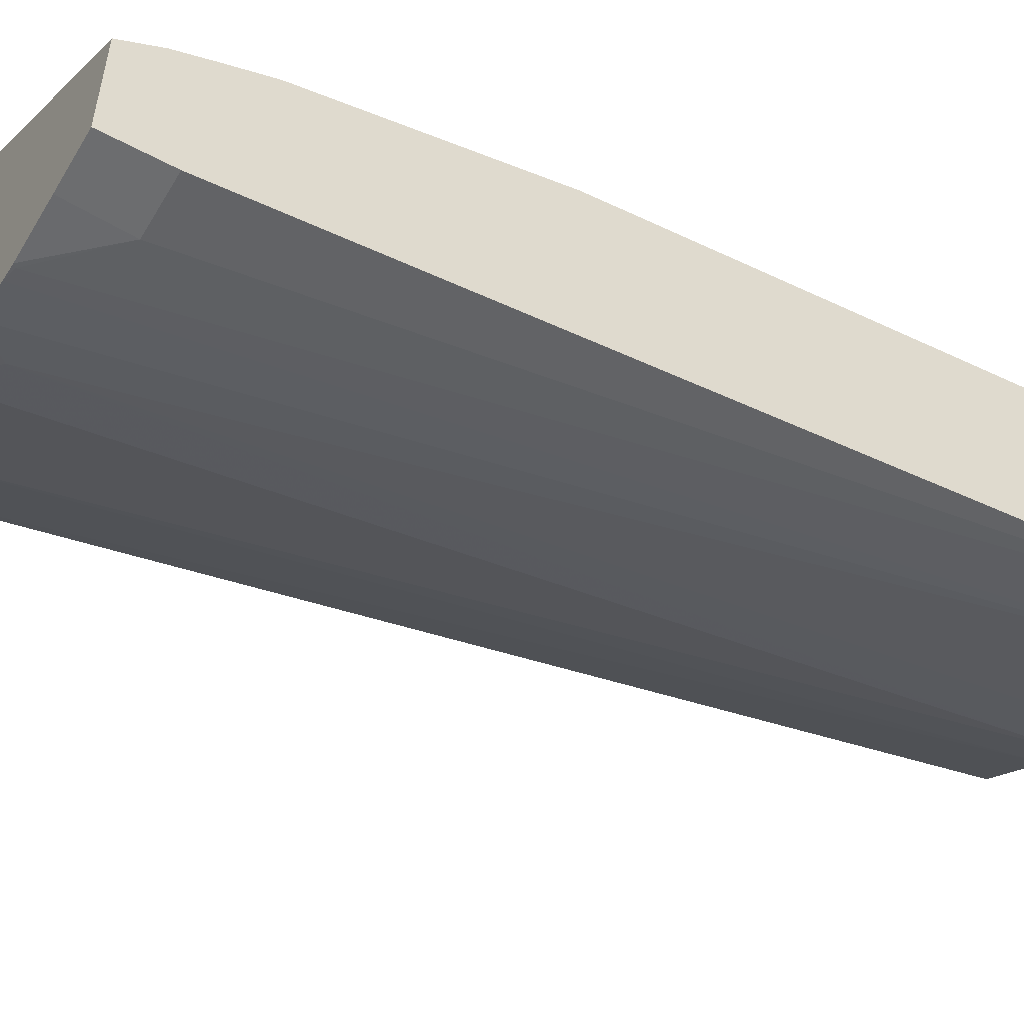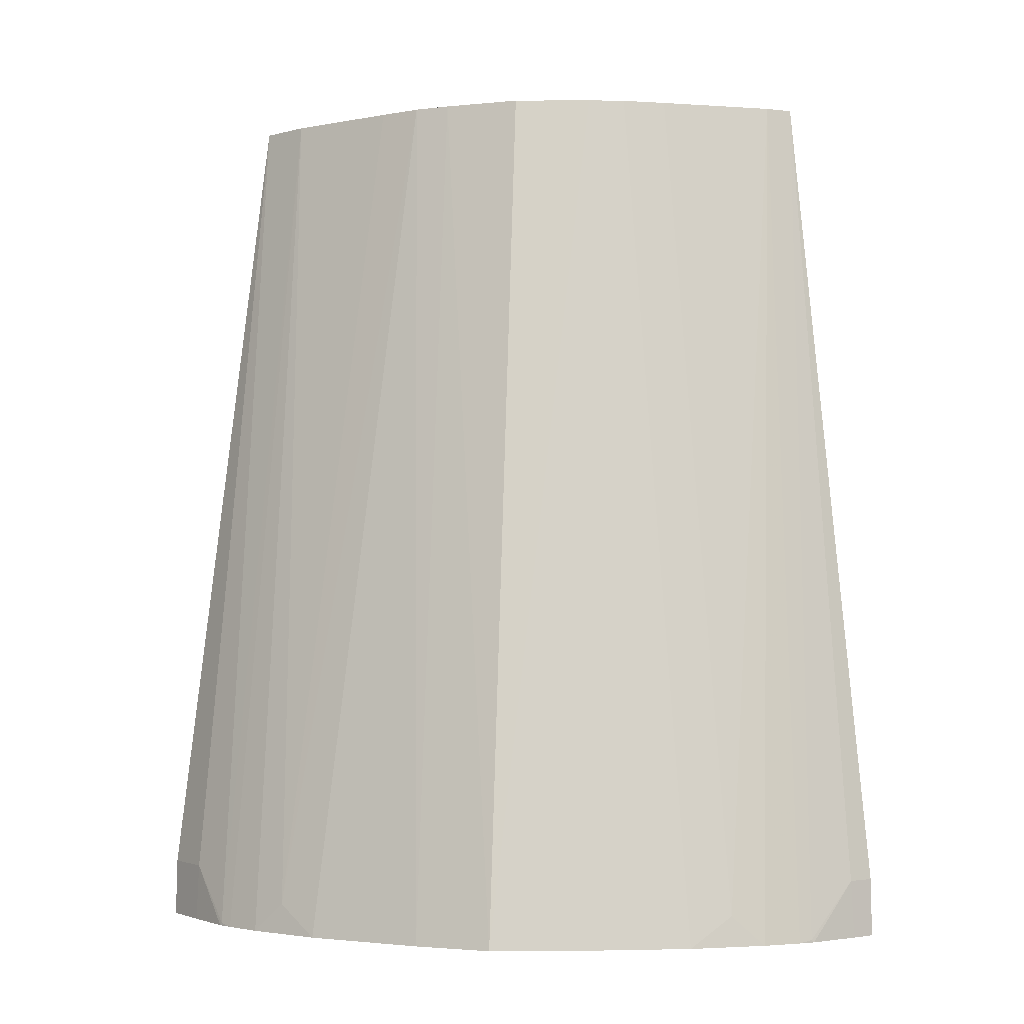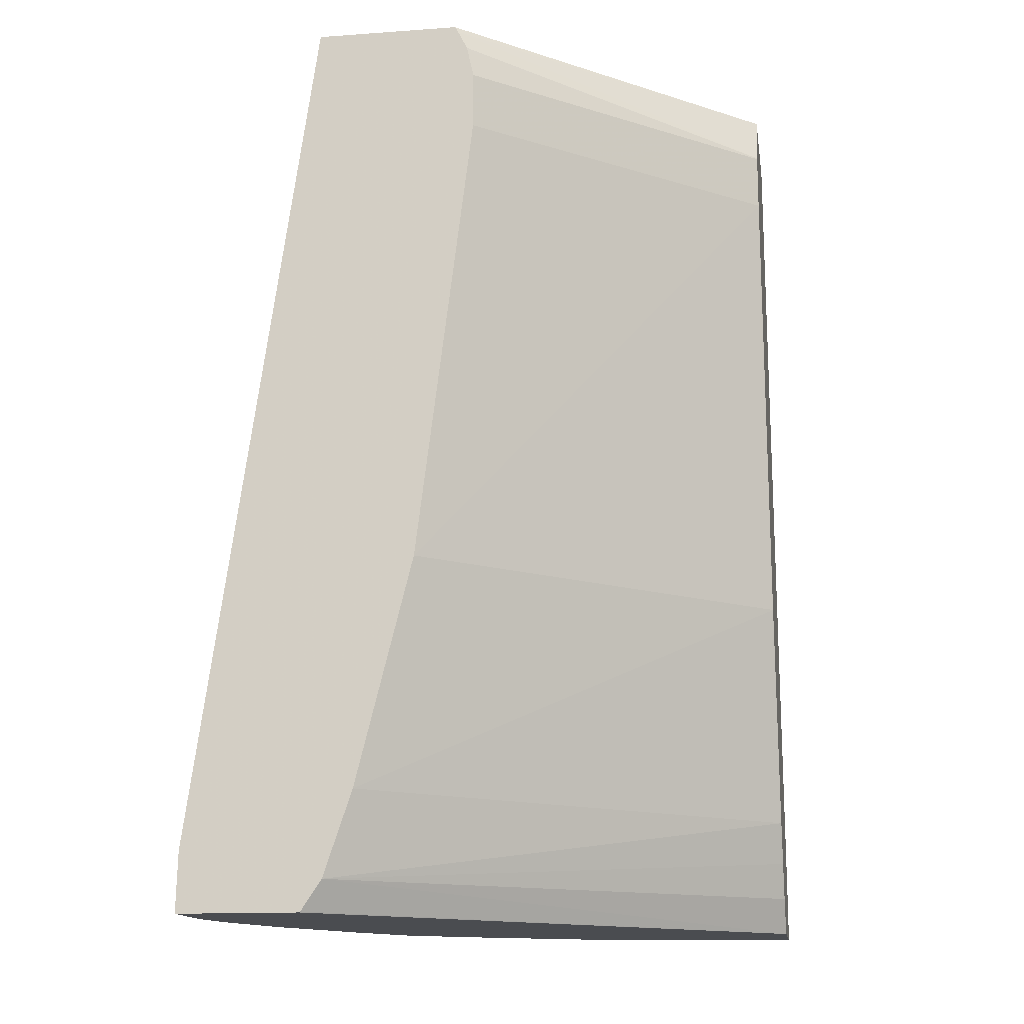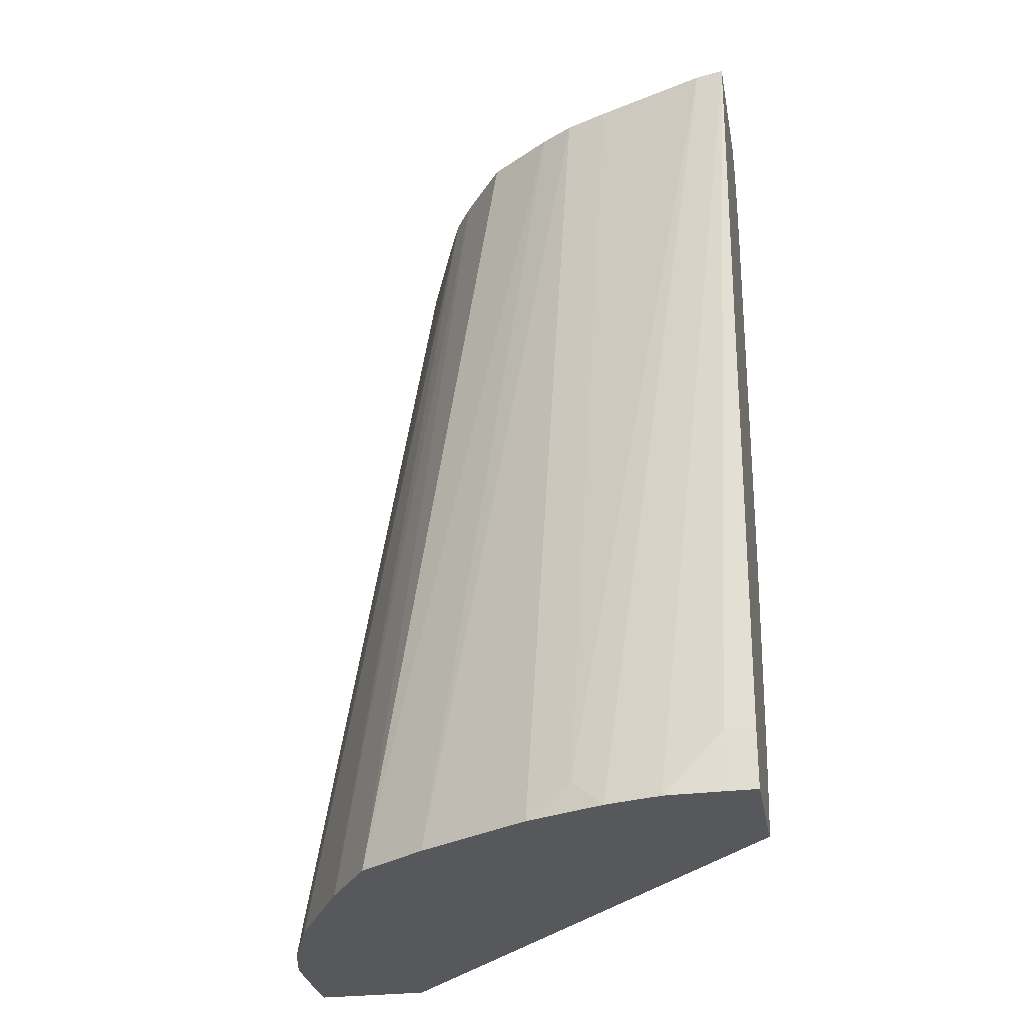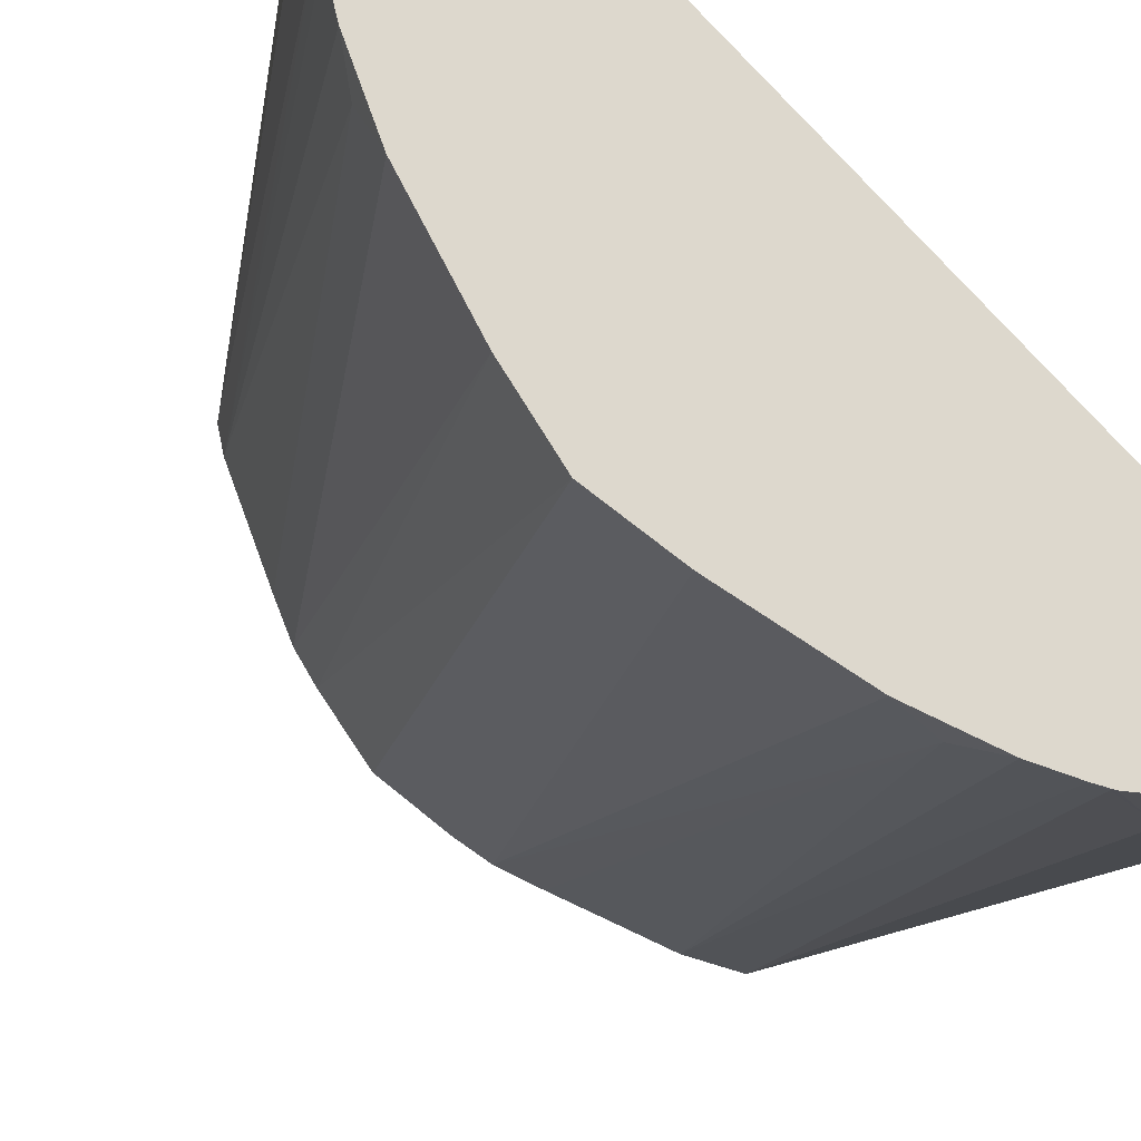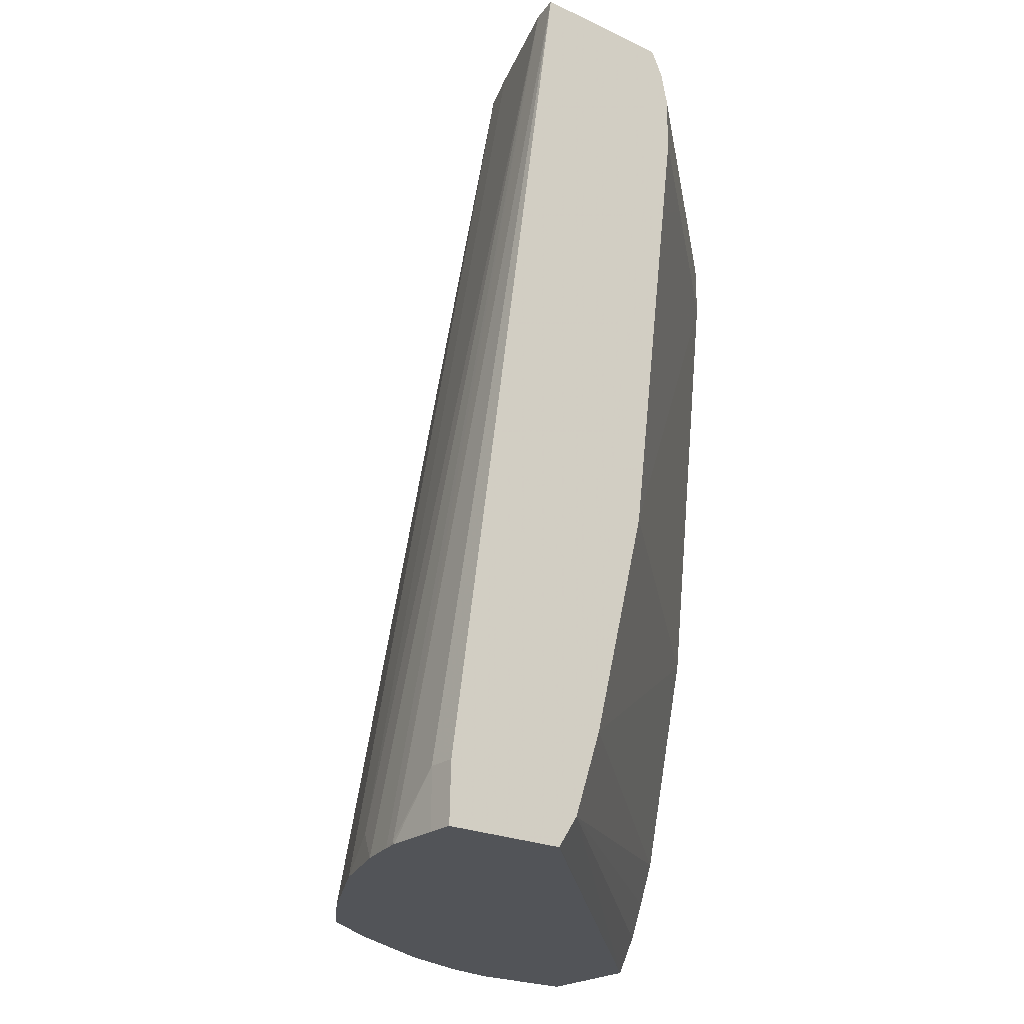
<metadata>
{"format":"obj","ext":"obj","renderer":"f3d","projection":"perspective","resolution":1024,"background":"white","views":[{"elev":-54.4,"azim":-120.3,"up":"+Y"},{"elev":-2.4,"azim":55.3,"up":"+Z"},{"elev":-14.7,"azim":-171.2,"up":"+Z"},{"elev":-28.8,"azim":100.2,"up":"+Z"},{"elev":-20.2,"azim":163.3,"up":"+Y"},{"elev":-22.8,"azim":141.5,"up":"+Z"}]}
</metadata>
<code>
v 0.0004202 -0.1584 0.3754
v 0.1556 -0.009802 0.3757
v 0.1559 -0.009802 0.3754
v 0.0004202 -0.1985 0.3754
v 0.0004202 -0.1504 0.3882
v 0.1486 -0.009802 0.3863
v 0.1986 -0.009802 0.3754
v 0.01885 -0.1985 0.3754
v 0.0004202 -0.1981 0.3962
v 0.0004202 -0.1448 0.4011
v 0.0004202 -0.1386 0.416
v 0.1386 -0.009802 0.416
v 0.1986 -0.01884 0.3754
v 0.1981 -0.009802 0.3962
v 0.03865 -0.1983 0.3754
v 0.01982 -0.1981 0.3962
v 0.0004202 -0.1584 0.6931
v 0.0004202 -0.1188 0.4952
v 0.1188 -0.009802 0.4952
v 0.1983 -0.03865 0.3754
v 0.1981 -0.01982 0.3962
v 0.1562 -0.009802 0.6931
v 0.04453 -0.1971 0.3754
v 0.03962 -0.1981 0.3764
v 0.01982 -0.154 0.6931
v 0.0004202 -0.1087 0.6931
v 0.0004202 -0.09906 0.6537
v 0.09906 -0.009802 0.6537
v 0.1971 -0.04452 0.3754
v 0.1981 -0.03963 0.3764
v 0.106 -0.009802 0.6931
v 0.154 -0.01982 0.6931
v 0.05846 -0.1936 0.3754
v 0.05943 -0.1386 0.6931
v 0.06934 -0.1882 0.3863
v 0.1048 -0.009802 0.6911
v 0.0004202 -0.1056 0.6868
v 0.0004202 -0.09906 0.6735
v 0.09906 -0.009802 0.6735
v 0.1936 -0.05846 0.3754
v 0.1386 -0.05944 0.6931
v 0.1882 -0.06934 0.3863
v 0.08468 -0.1837 0.3754
v 0.0744 -0.1325 0.6931
v 0.1028 -0.009802 0.6871
v 0.0004202 -0.0992 0.674
v 0.0004202 -0.09913 0.6738
v 0.1012 -0.009802 0.6831
v 0.1837 -0.08468 0.3754
v 0.1325 -0.07441 0.6931
v 0.123 -0.1626 0.3754
v 0.08585 -0.1254 0.6931
v 0.1015 -0.009802 0.6844
v 0.1626 -0.123 0.3754
v 0.1254 -0.08584 0.6931
v 0.1468 -0.1468 0.3754
v 0.1089 -0.1089 0.6931
f 25 33 35
f 18 27 19
f 19 27 28
f 20 21 30
f 20 30 29
f 23 25 24
f 22 32 30
f 23 33 25
f 25 35 34
f 17 24 25
f 21 22 30
f 17 31 26
f 17 25 34
f 17 32 22
f 17 41 32
f 17 50 41
f 17 55 50
f 17 57 55
f 17 52 57
f 17 44 52
f 17 34 44
f 16 24 17
f 26 36 37
f 15 24 16
f 17 22 31
f 26 31 36
f 52 56 57
f 27 39 28
f 15 23 24
f 55 57 56
f 54 55 56
f 51 56 52
f 50 55 54
f 49 50 54
f 47 53 48
f 46 53 47
f 45 53 46
f 44 51 52
f 43 51 44
f 42 50 49
f 41 50 42
f 40 42 49
f 39 47 48
f 38 47 39
f 36 46 37
f 36 45 46
f 35 43 44
f 34 35 44
f 33 43 35
f 32 42 40
f 32 41 42
f 29 32 40
f 29 30 32
f 27 38 39
f 14 22 21
f 4 8 16
f 12 18 19
f 1 27 18
f 1 38 27
f 1 47 38
f 1 46 47
f 1 37 46
f 1 26 37
f 1 17 26
f 1 9 17
f 1 4 9
f 1 8 4
f 1 15 8
f 1 18 11
f 1 23 15
f 1 43 33
f 1 51 43
f 1 56 51
f 1 54 56
f 1 49 54
f 1 40 49
f 1 29 40
f 1 20 29
f 1 13 20
f 1 7 13
f 1 2 3
f 1 33 23
f 1 11 10
f 1 3 7
f 1 5 6
f 1 10 5
f 9 16 17
f 8 15 16
f 7 21 13
f 7 14 21
f 6 11 12
f 6 10 11
f 5 10 6
f 4 16 9
f 13 21 20
f 2 7 3
f 2 14 7
f 11 18 12
f 2 31 22
f 2 36 31
f 2 45 36
f 2 53 45
f 2 48 53
f 2 39 48
f 2 28 39
f 2 19 28
f 2 12 19
f 2 6 12
f 1 6 2
f 2 22 14

</code>
